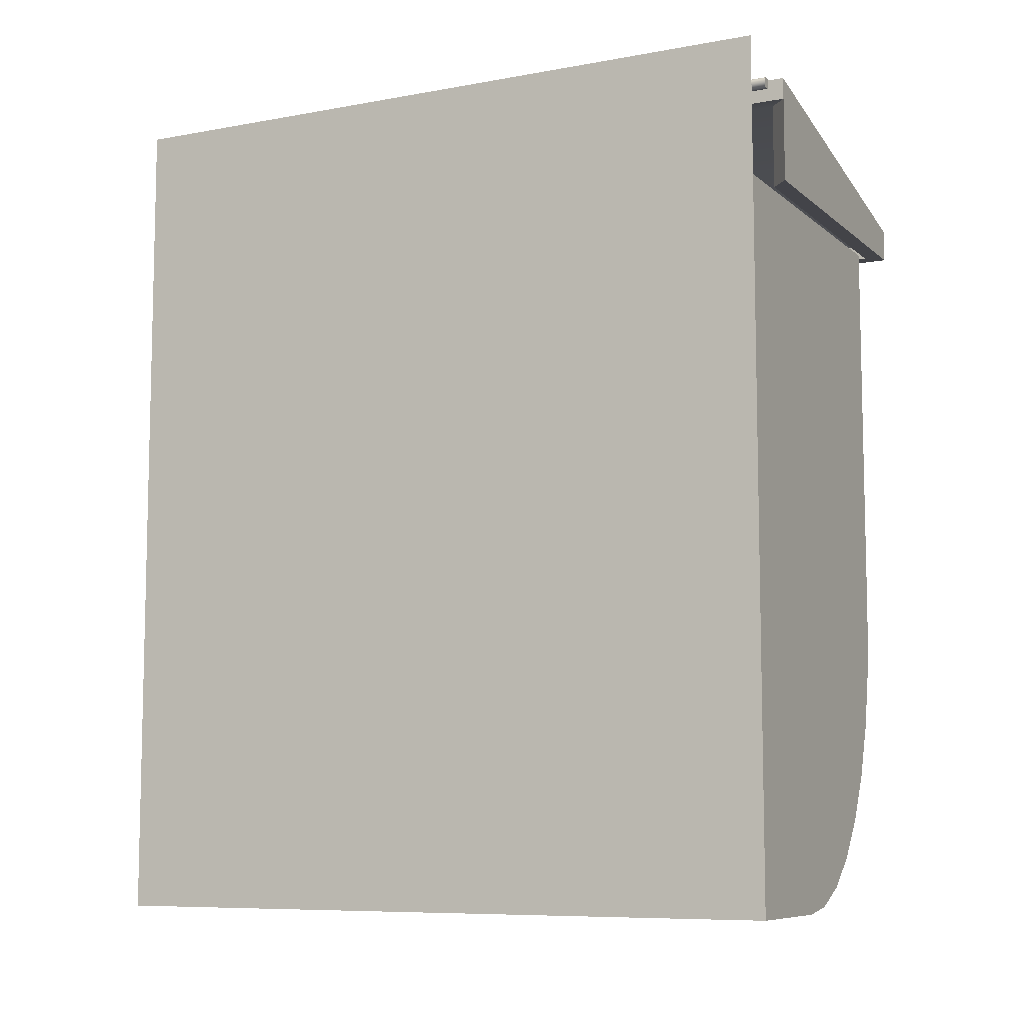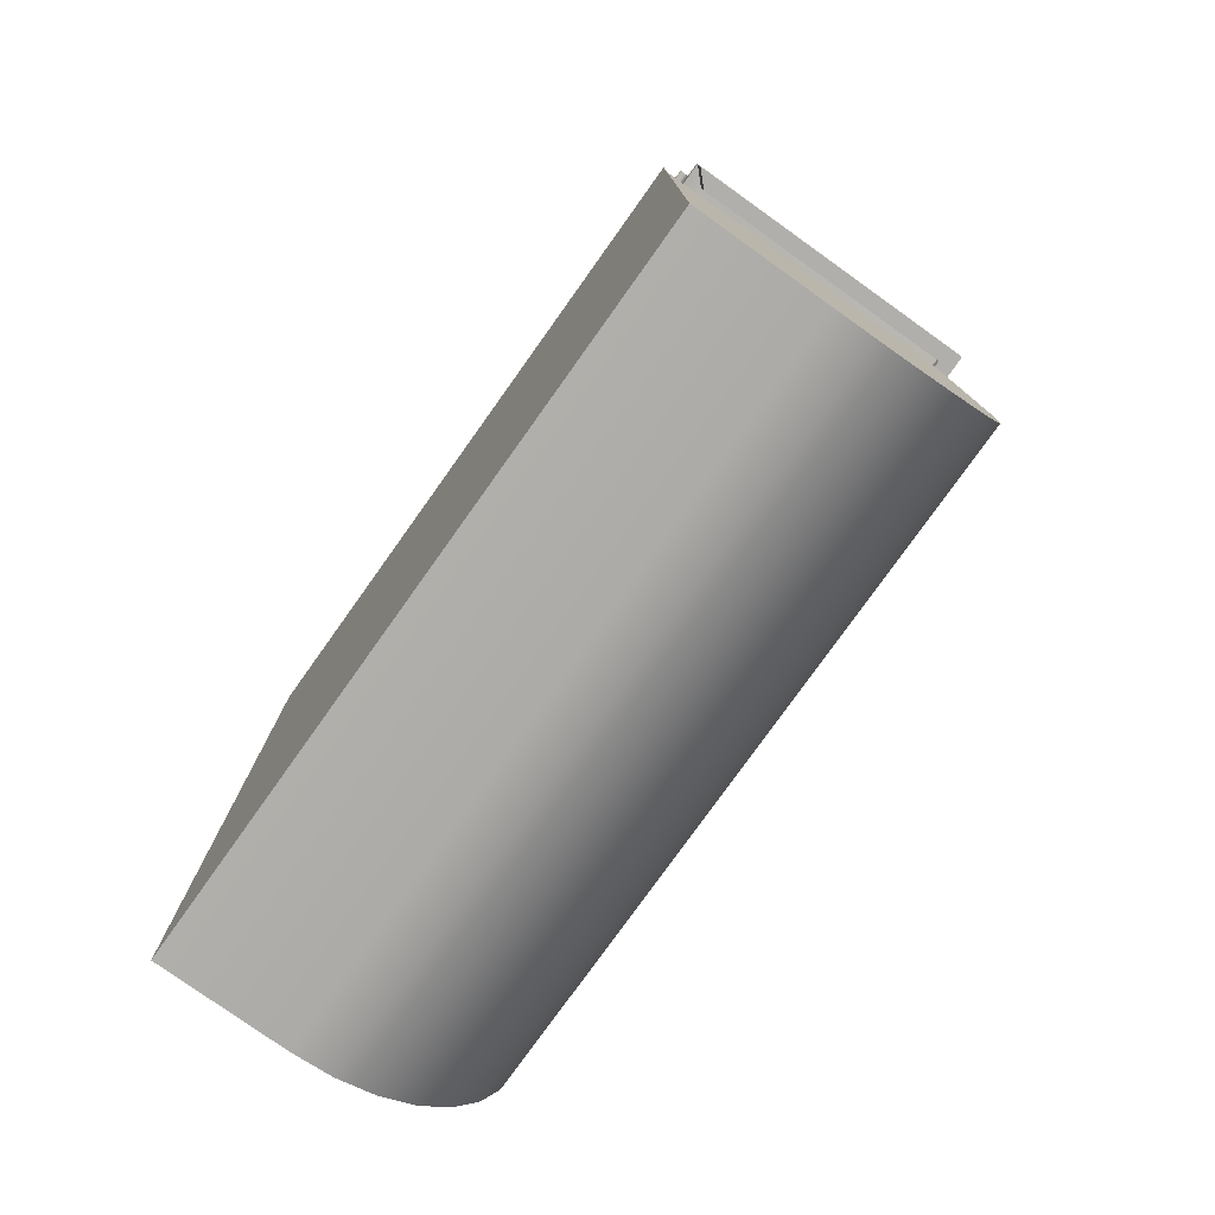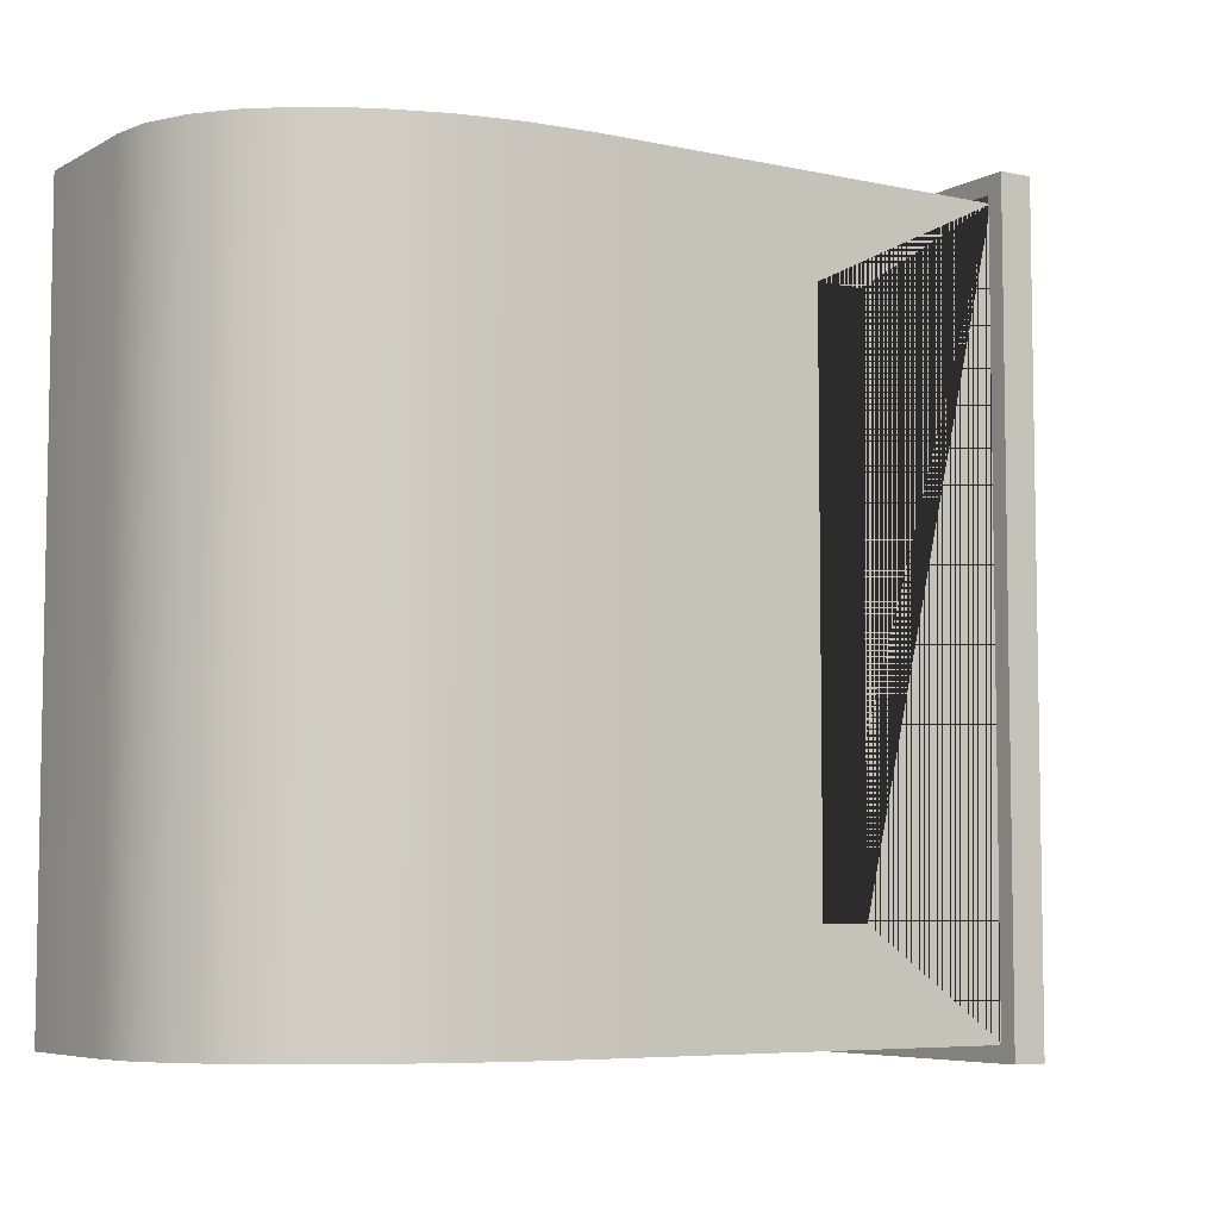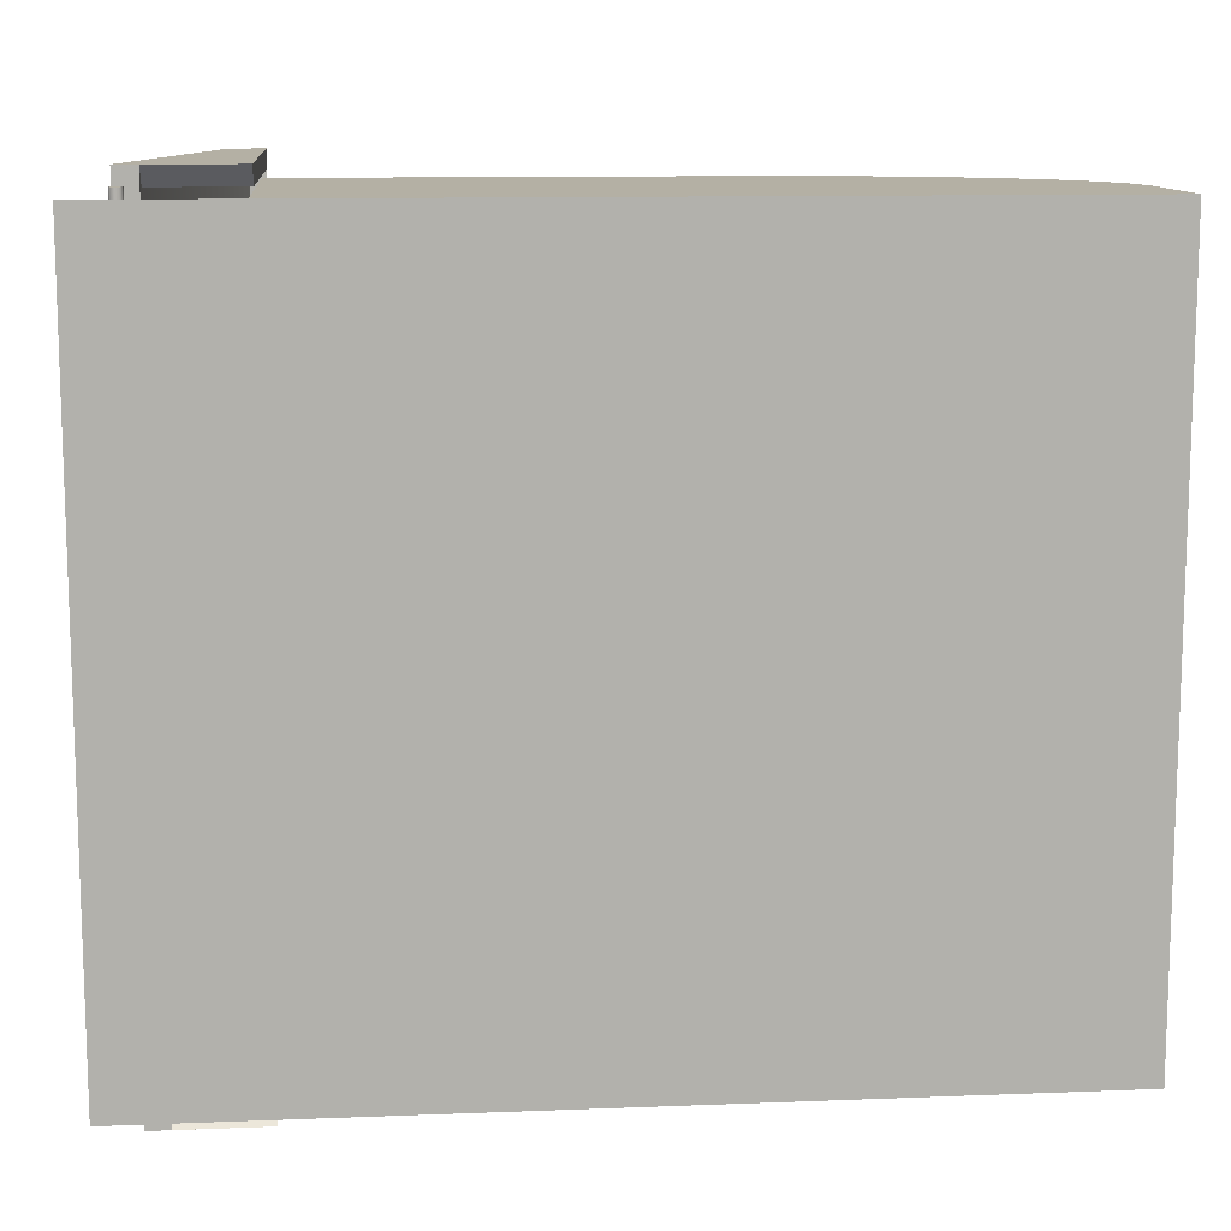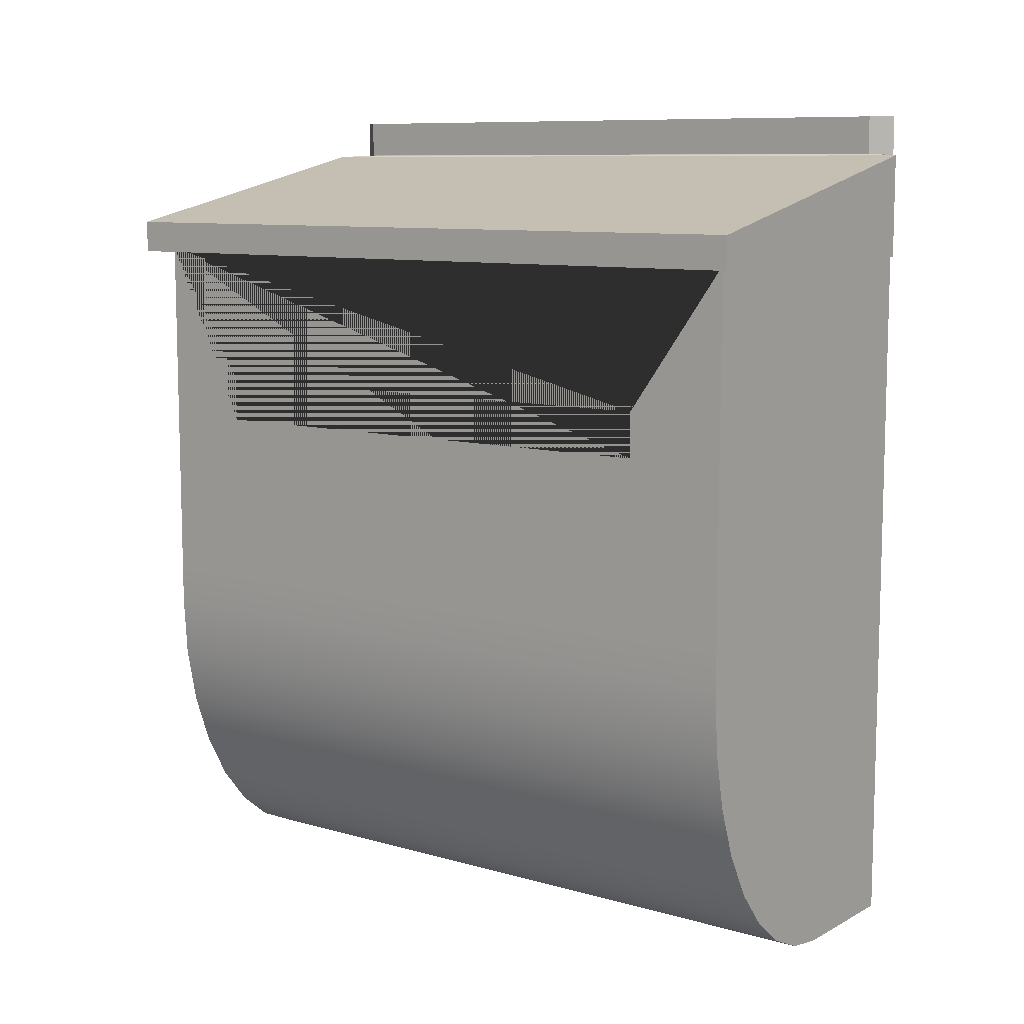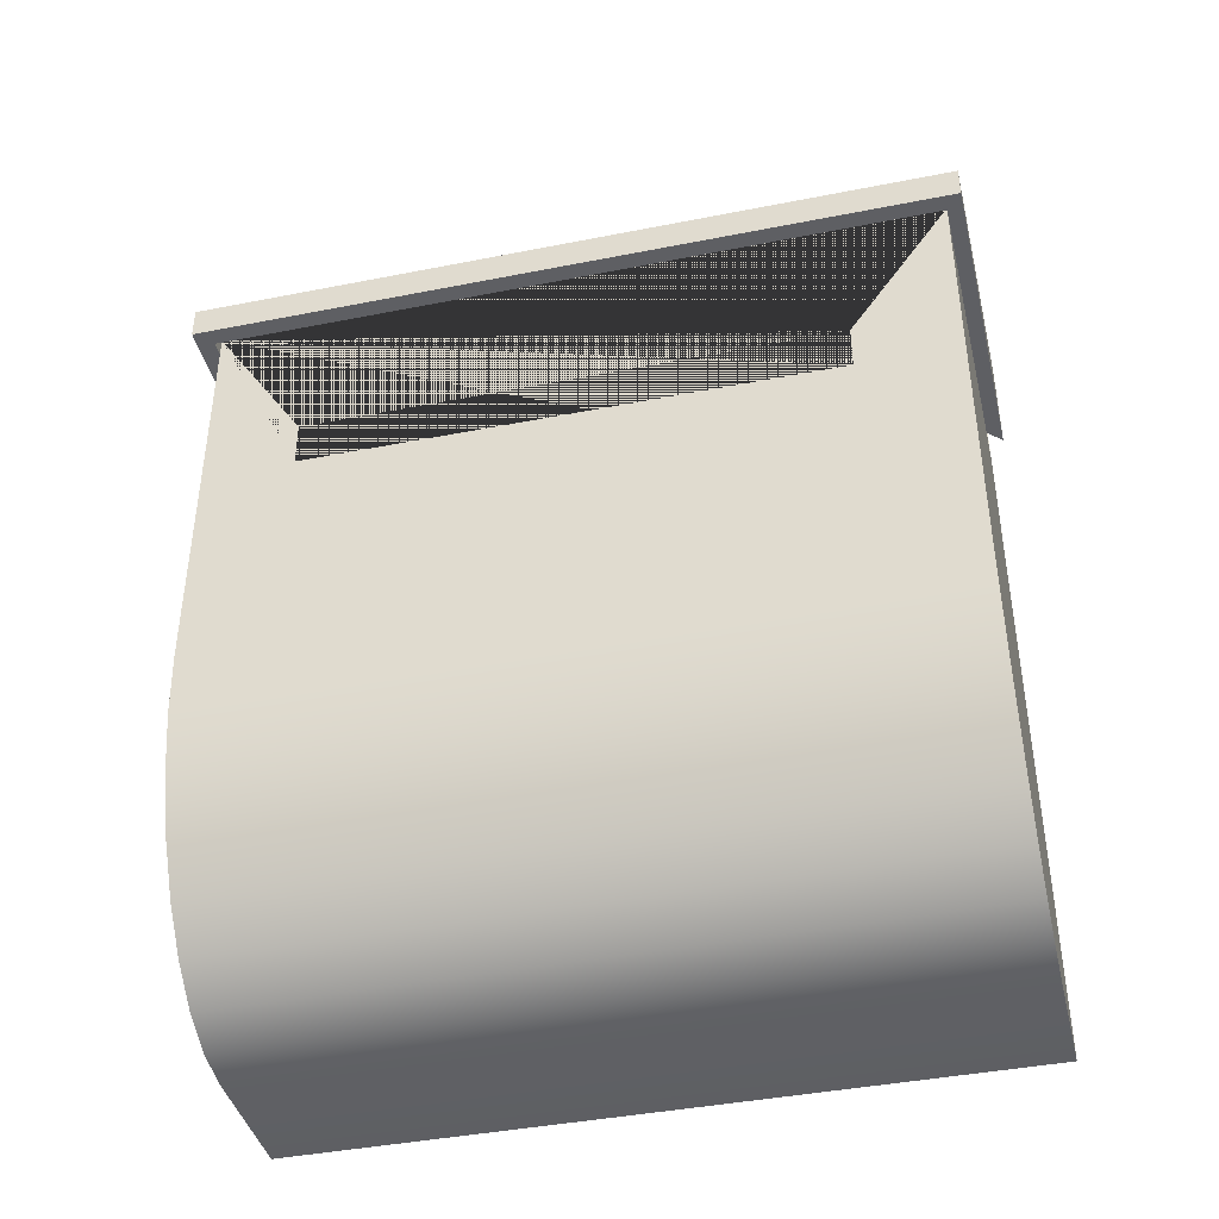
<metadata>
{"format":"obj","ext":"obj","renderer":"f3d","projection":"perspective","resolution":1024,"background":"white","views":[{"elev":-8.2,"azim":-63.2,"up":"+Y"},{"elev":-78.2,"azim":-35.5,"up":"+Y"},{"elev":-6.2,"azim":57.0,"up":"+Z"},{"elev":11.5,"azim":-95.4,"up":"+Z"},{"elev":9.4,"azim":126.8,"up":"+Y"},{"elev":-41.3,"azim":103.5,"up":"+Y"}]}
</metadata>
<code>
o Cube.003
v -0.188 -0.4797 0.433
v -0.188 0.3879 0.433
v -0.188 -0.4797 -0.4345
v -0.188 0.3879 -0.4345
v 0.2224 0.3879 0.433
v 0.2224 0.3879 -0.4345
v -0.188 -0.04589 0.433
v -0.188 -0.04589 -0.4345
v 0.2224 -0.04589 -0.4345
v 0.2224 -0.04589 0.433
v -0.02935 -0.4797 0.433
v 0.2224 -0.1032 0.433
v 0.01978 -0.4724 0.433
v 0.06701 -0.451 0.433
v 0.1105 -0.4162 0.433
v 0.1487 -0.3694 0.433
v 0.18 -0.3124 0.433
v 0.2033 -0.2473 0.433
v 0.2176 -0.1766 0.433
v 0.2224 -0.1032 -0.4345
v -0.02935 -0.4797 -0.4345
v 0.2176 -0.1766 -0.4345
v 0.2033 -0.2473 -0.4345
v 0.18 -0.3124 -0.4345
v 0.1487 -0.3694 -0.4345
v 0.1105 -0.4162 -0.4345
v 0.06701 -0.451 -0.4345
v 0.01978 -0.4724 -0.4345
v -0.1675 0.3879 0.4089
v -0.1675 0.3879 -0.4104
v 0.2019 0.3879 -0.4104
v 0.2019 0.3879 0.4089
v -0.1675 -0.44 0.4089
v -0.1675 -0.44 -0.4104
v -0.03071 -0.44 -0.4104
v 0.2019 -0.09216 -0.4104
v 0.02106 -0.4313 -0.4104
v 0.07023 -0.4056 -0.4104
v 0.1143 -0.3641 -0.4104
v 0.1512 -0.309 -0.4104
v 0.1789 -0.2431 -0.4104
v 0.1961 -0.1696 -0.4104
v 0.2019 -0.09216 0.4089
v -0.03071 -0.44 0.4089
v 0.1961 -0.1696 0.4089
v 0.1789 -0.2431 0.4089
v 0.1512 -0.309 0.4089
v 0.1143 -0.3641 0.4089
v 0.07023 -0.4056 0.4089
v 0.02106 -0.4313 0.4089
v 0.2224 0.1603 -0.3127
v 0.2224 0.2152 -0.3127
v 0.2224 0.1603 0.3219
v 0.2224 0.2152 0.3219
v 0.2019 0.1603 -0.3127
v 0.2019 0.2152 -0.3127
v 0.2019 0.1603 0.3219
v 0.2019 0.2152 0.3219
v -0.188 0.5592 0.433
v -0.188 0.5592 -0.4345
v -0.1675 0.5592 0.4089
v -0.1675 0.5592 -0.4104
v -0.1631 0.4993 -0.4337
v -0.1631 0.4993 0.443
v -0.1644 0.4994 -0.4337
v -0.1644 0.4994 0.443
v -0.1657 0.4998 -0.4337
v -0.1657 0.4998 0.443
v -0.1669 0.5004 -0.4337
v -0.1669 0.5004 0.443
v -0.168 0.5013 -0.4337
v -0.168 0.5013 0.443
v -0.1688 0.5023 -0.4337
v -0.1688 0.5023 0.443
v -0.1695 0.5035 -0.4337
v -0.1695 0.5035 0.443
v -0.1699 0.5048 -0.4337
v -0.1699 0.5048 0.443
v -0.17 0.5061 -0.4337
v -0.17 0.5061 0.443
v -0.1699 0.5075 -0.4337
v -0.1699 0.5075 0.443
v -0.1695 0.5088 -0.4337
v -0.1695 0.5088 0.443
v -0.1688 0.51 -0.4337
v -0.1688 0.51 0.443
v -0.168 0.511 -0.4337
v -0.168 0.511 0.443
v -0.1669 0.5119 -0.4337
v -0.1669 0.5119 0.443
v -0.1657 0.5125 -0.4337
v -0.1657 0.5125 0.443
v -0.1644 0.5129 -0.4337
v -0.1644 0.5129 0.443
v -0.1631 0.513 -0.4337
v -0.1631 0.513 0.443
v -0.1618 0.5129 -0.4337
v -0.1618 0.5129 0.443
v -0.1605 0.5125 -0.4337
v -0.1605 0.5125 0.443
v -0.1593 0.5119 -0.4337
v -0.1593 0.5119 0.443
v -0.1582 0.511 -0.4337
v -0.1582 0.511 0.443
v -0.1574 0.51 -0.4337
v -0.1574 0.51 0.443
v -0.1567 0.5088 -0.4337
v -0.1567 0.5088 0.443
v -0.1564 0.5075 -0.4337
v -0.1564 0.5075 0.443
v -0.1562 0.5061 -0.4337
v -0.1562 0.5061 0.443
v -0.1564 0.5048 -0.4337
v -0.1564 0.5048 0.443
v -0.1567 0.5035 -0.4337
v -0.1567 0.5035 0.443
v -0.1574 0.5023 -0.4337
v -0.1574 0.5023 0.443
v -0.1582 0.5013 -0.4337
v -0.1582 0.5013 0.443
v -0.1593 0.5004 -0.4337
v -0.1593 0.5004 0.443
v -0.1605 0.4998 -0.4337
v -0.1605 0.4998 0.443
v -0.1618 0.4994 -0.4337
v -0.1618 0.4994 0.443
v -0.1582 0.4851 0.4623
v -0.1582 0.5108 0.4623
v -0.1582 0.4851 -0.453
v -0.1582 0.5108 -0.453
v 0.2445 0.401 0.4623
v 0.2445 0.4226 0.4623
v 0.2445 0.401 -0.453
v 0.2445 0.4226 -0.453
v -0.1376 0.4851 -0.432
v -0.1376 0.4851 0.4413
v 0.2239 0.401 -0.432
v 0.2239 0.401 0.4413
v 0.2445 0.3833 -0.453
v -0.1582 0.3845 -0.453
v 0.2445 0.3833 0.4623
v -0.1582 0.3845 0.4623
v 0.2239 0.3833 -0.432
v -0.1376 0.3845 -0.432
v 0.2239 0.3833 0.4413
v -0.1376 0.3845 0.4413
f 7 2 4 8
f 8 4 6 9
f 52 6 5 54
f 5 10 9 6 52 51 53 54
f 10 5 2 7
f 27 28 21 3 8 9 20 22 23 24 25 26
f 2 5 32 29
f 3 21 11 1
f 19 12 10 7 1 11 13 14 15 16 17 18
f 1 7 8 3
f 11 21 28 13
f 13 28 27 14
f 14 27 26 15
f 15 26 25 16
f 16 25 24 17
f 17 24 23 18
f 18 23 22 19
f 19 22 20 12
f 20 9 10 12
f 49 50 44 33 29 32 43 45 46 47 48
f 6 4 30 31
f 29 30 62 61
f 5 6 31 32
f 31 36 43 32 58 57 55 56
f 58 32 31 56
f 30 29 33 34
f 35 34 33 44
f 35 44 50 37
f 37 50 49 38
f 38 49 48 39
f 39 48 47 40
f 40 47 46 41
f 41 46 45 42
f 42 45 43 36
f 36 31 30 34 35 37 38 39 40 41 42
f 55 51 52 56
f 58 54 53 57
f 53 51 55 57
f 56 52 54 58
f 60 59 61 62
f 30 4 60 62
f 4 2 59 60
f 2 29 61 59
f 63 64 66 65
f 65 66 68 67
f 67 68 70 69
f 69 70 72 71
f 71 72 74 73
f 73 74 76 75
f 75 76 78 77
f 77 78 80 79
f 79 80 82 81
f 81 82 84 83
f 83 84 86 85
f 85 86 88 87
f 87 88 90 89
f 89 90 92 91
f 91 92 94 93
f 93 94 96 95
f 95 96 98 97
f 97 98 100 99
f 99 100 102 101
f 101 102 104 103
f 103 104 106 105
f 105 106 108 107
f 107 108 110 109
f 109 110 112 111
f 111 112 114 113
f 113 114 116 115
f 115 116 118 117
f 117 118 120 119
f 119 120 122 121
f 121 122 124 123
f 66 64 126 124 122 120 118 116 114 112 110 108 106 104 102 100 98 96 94 92 90 88 86 84 82 80 78 76 74 72 70 68
f 123 124 126 125
f 125 126 64 63
f 63 65 67 69 71 73 75 77 79 81 83 85 87 89 91 93 95 97 99 101 103 105 107 109 111 113 115 117 119 121 123 125
f 127 128 130 129
f 129 130 134 133
f 133 134 132 131
f 131 132 128 127
f 135 129 140 144
f 134 130 128 132
f 135 137 138 136
f 131 127 142 141
f 127 129 135 136
f 138 137 143 145
f 141 142 146 145
f 140 139 143 144
f 139 141 145 143
f 136 138 145 146
f 129 133 139 140
f 137 135 144 143
f 133 131 141 139
f 127 136 146 142

</code>
